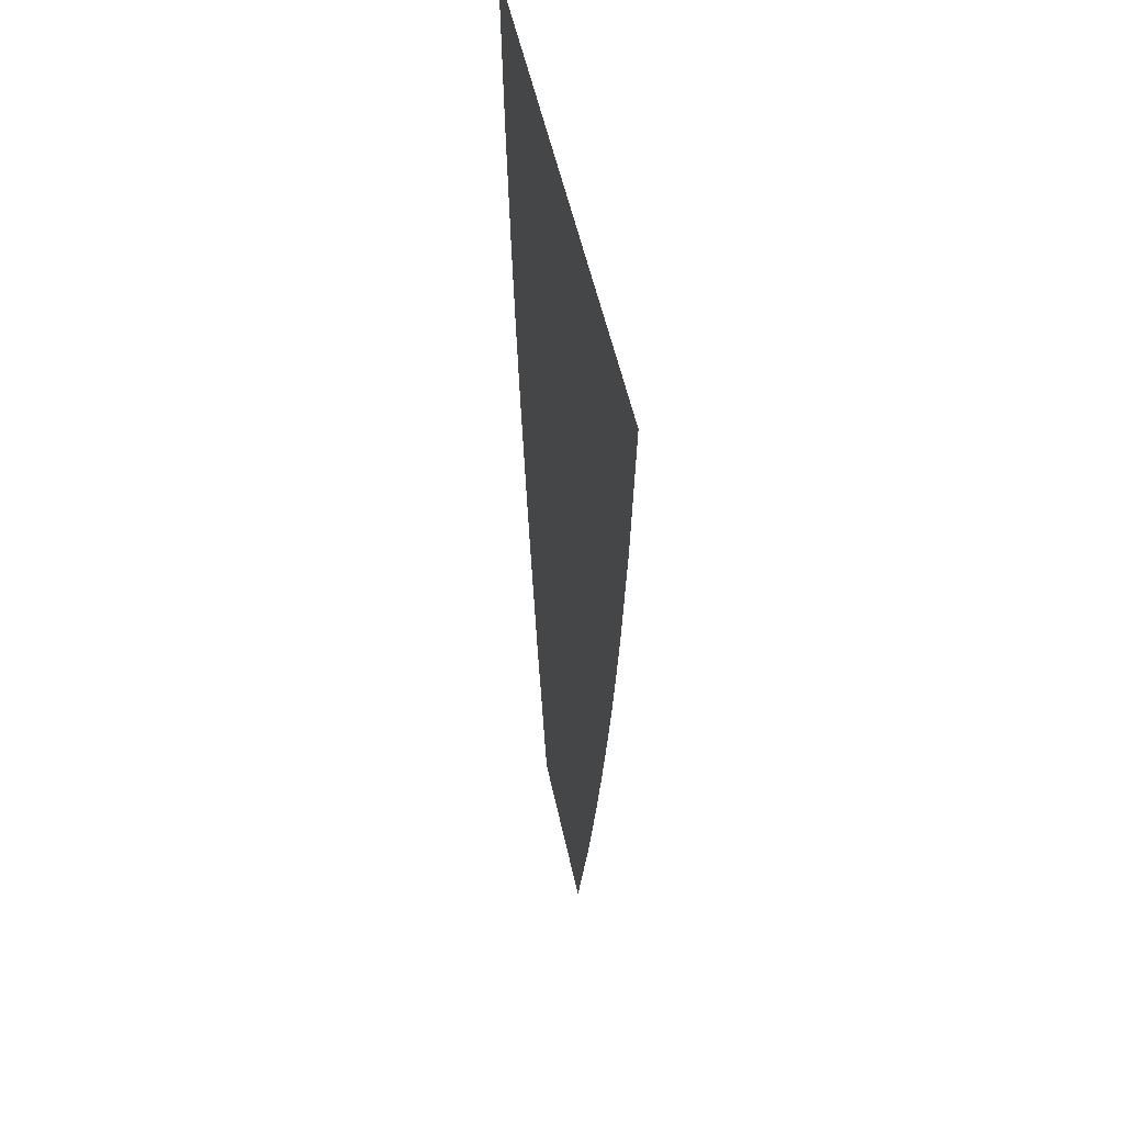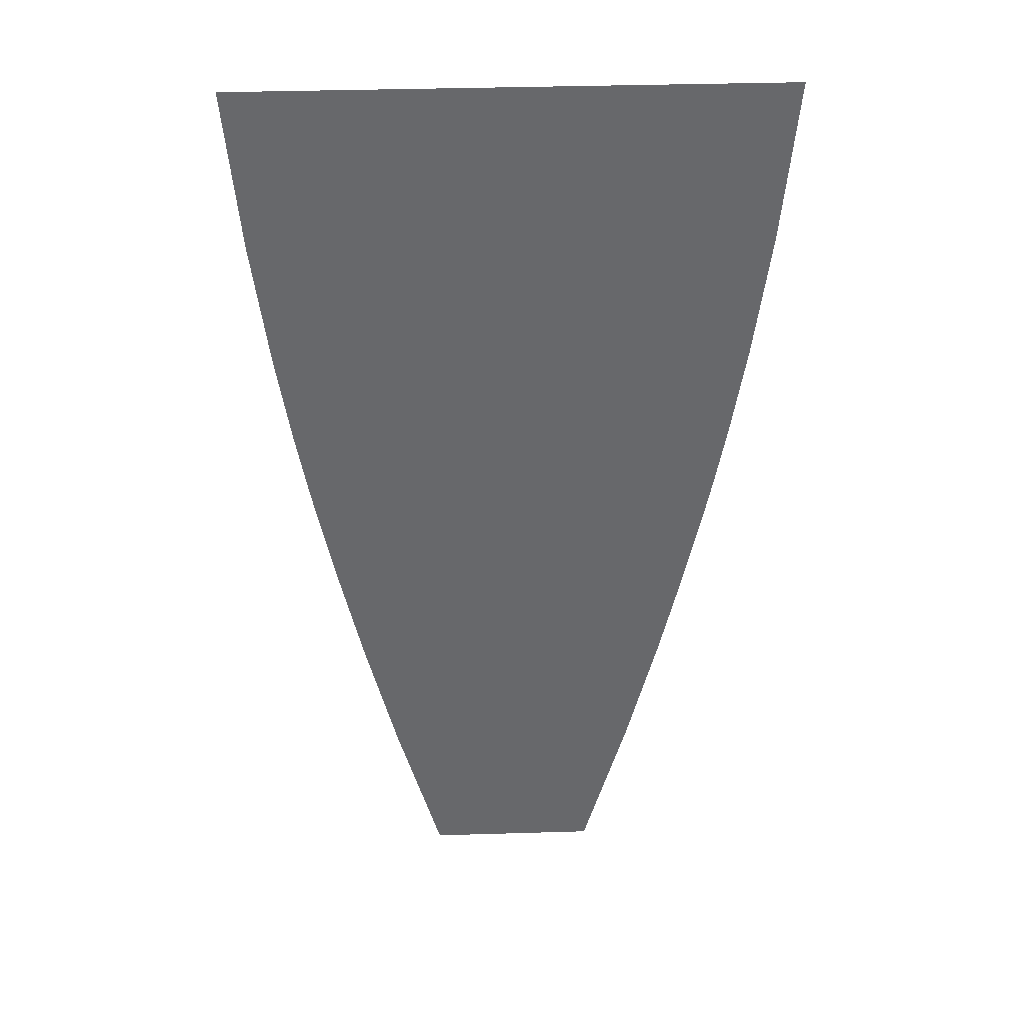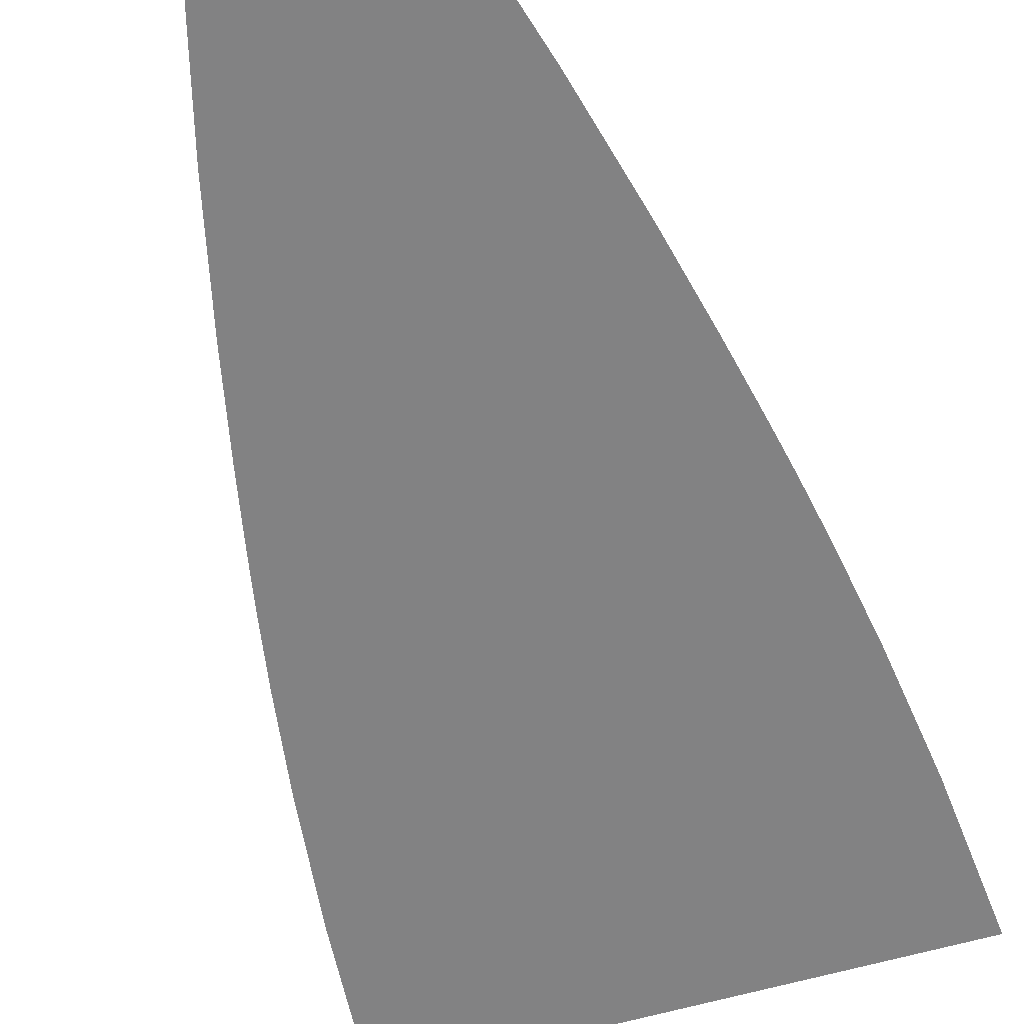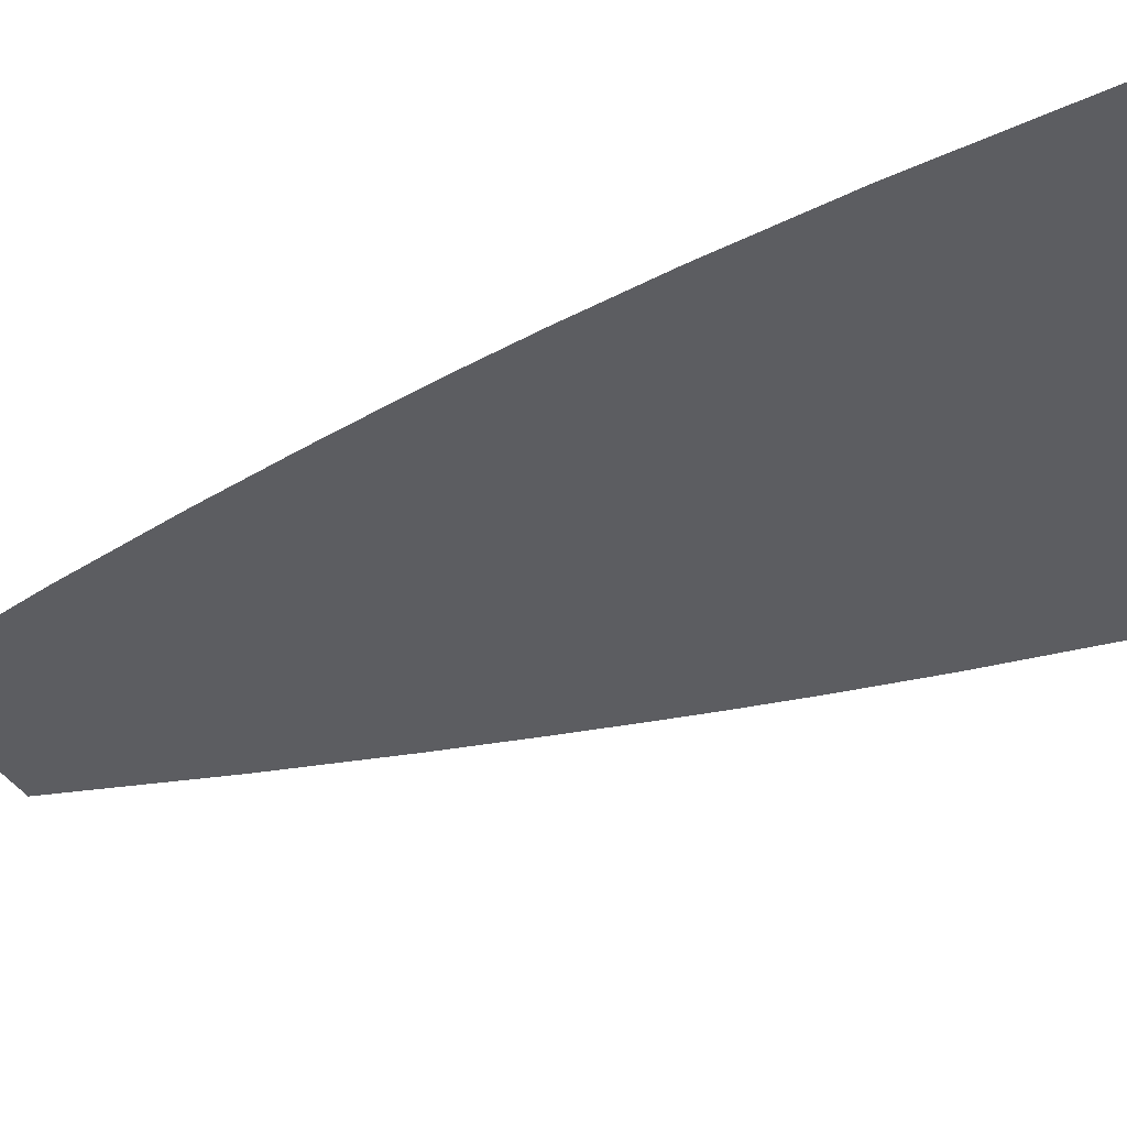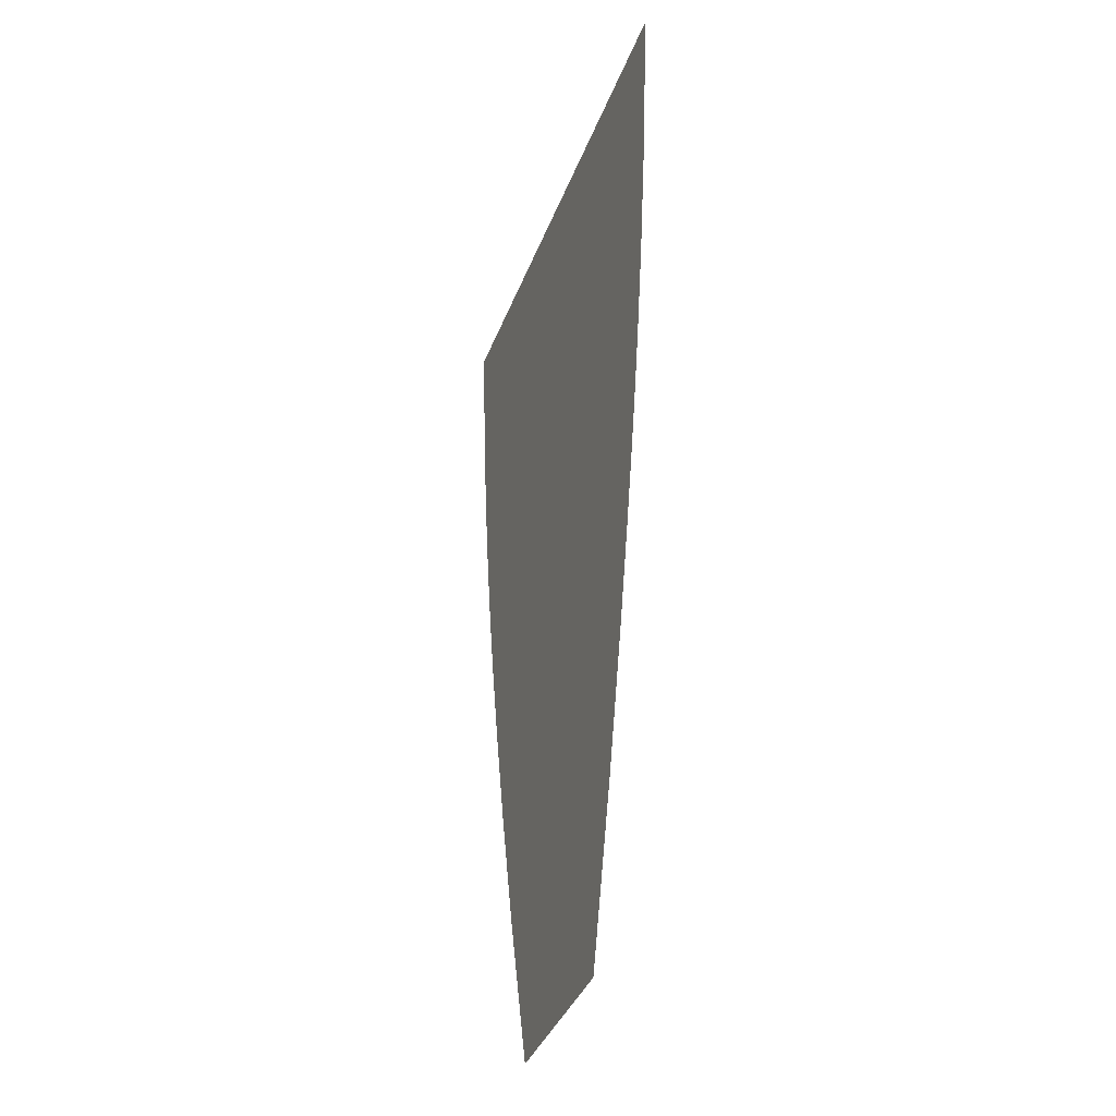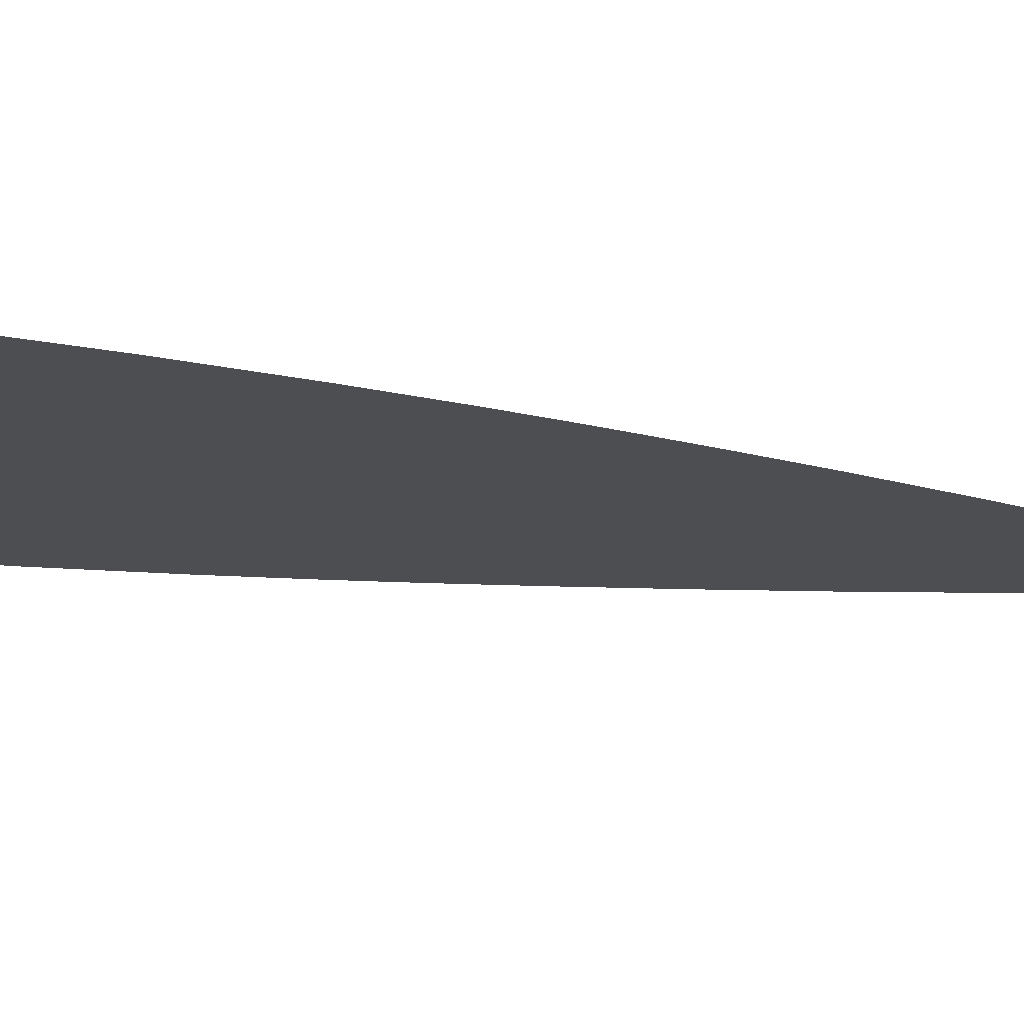
<metadata>
{"format":"obj","ext":"obj","renderer":"f3d","projection":"perspective","resolution":1024,"background":"white","views":[{"elev":51.8,"azim":78.2,"up":"+Y"},{"elev":37.7,"azim":-2.2,"up":"+Y"},{"elev":-60.8,"azim":16.6,"up":"+Z"},{"elev":-36.7,"azim":116.0,"up":"+Z"},{"elev":-37.4,"azim":70.8,"up":"+Y"},{"elev":-17.1,"azim":-107.1,"up":"+Z"}]}
</metadata>
<code>
g cat1LegL_mesh
v 0.22 0 0
v -0.22 0 0
v 0.2083 -0.1333 0
v -0.2083 -0.1333 0
v 0.195 -0.24 0
v -0.195 -0.24 0
v 0.1826 -0.32 0
v -0.1826 -0.32 0
v 0.1731 -0.3733 0
v -0.1731 -0.3733 0
v 0.168 -0.4 0
v -0.168 -0.4 0
v 0.168 -0.4 0
v -0.168 -0.4 0
v 0.1627 -0.4267 0
v -0.1627 -0.4267 0
v 0.1516 -0.48 0
v -0.1516 -0.48 0
v 0.1338 -0.56 0
v -0.1338 -0.56 0
v 0.1077 -0.6667 0
v -0.1077 -0.6667 0
v 0.071 -0.8 0
v -0.071 -0.8 0
g cat1LegL_mesh_0
f 3 2 1
f 4 2 3
f 5 4 3
f 6 4 5
f 7 6 5
f 8 6 7
f 9 8 7
f 10 8 9
f 11 10 9
f 12 10 11
f 13 12 11
f 14 12 13
f 15 14 13
f 16 14 15
f 17 16 15
f 18 16 17
f 19 18 17
f 20 18 19
f 21 20 19
f 22 20 21
f 23 22 21
f 24 22 23

</code>
